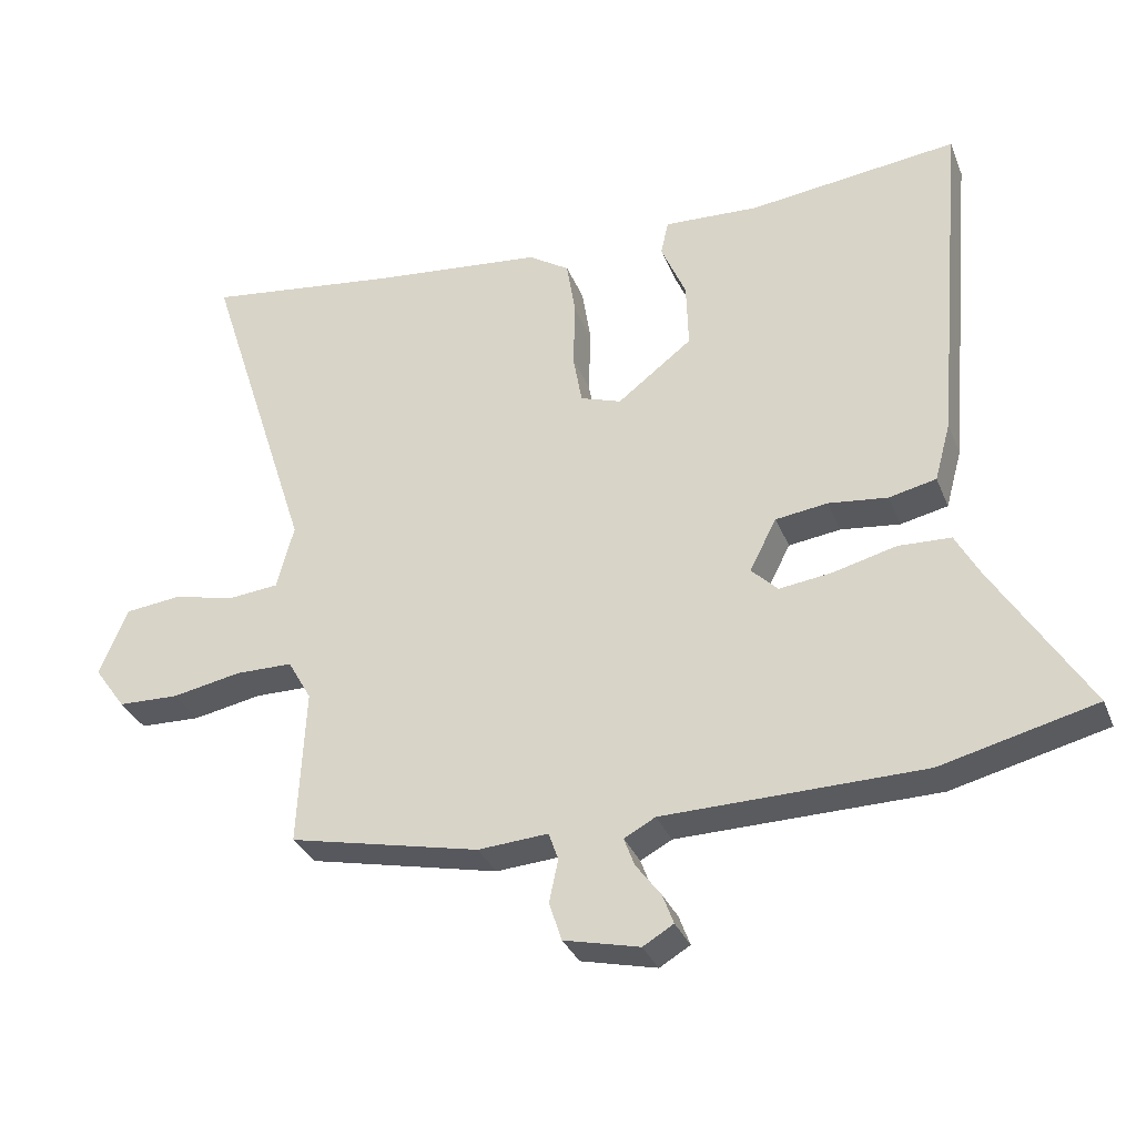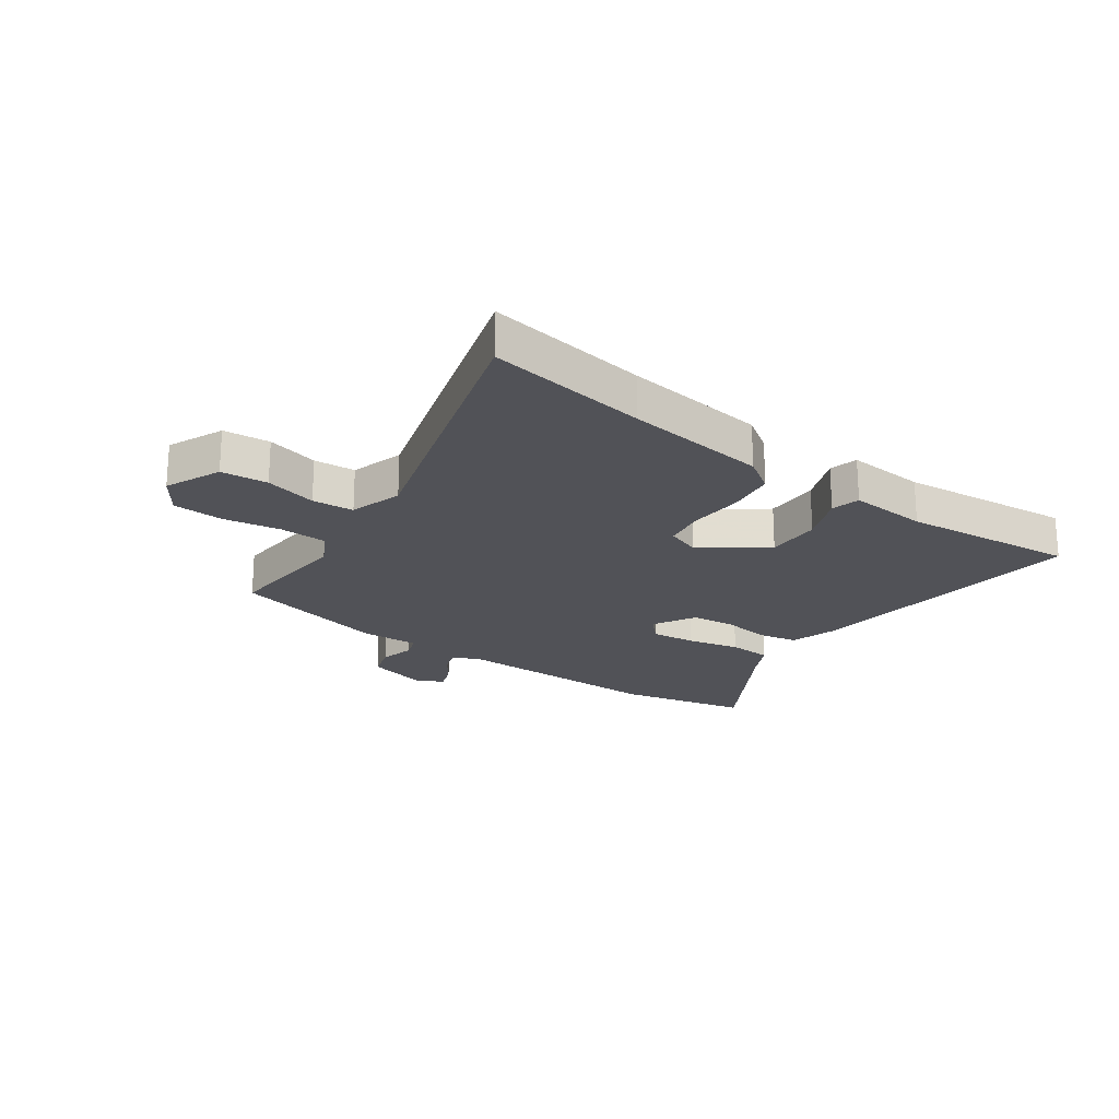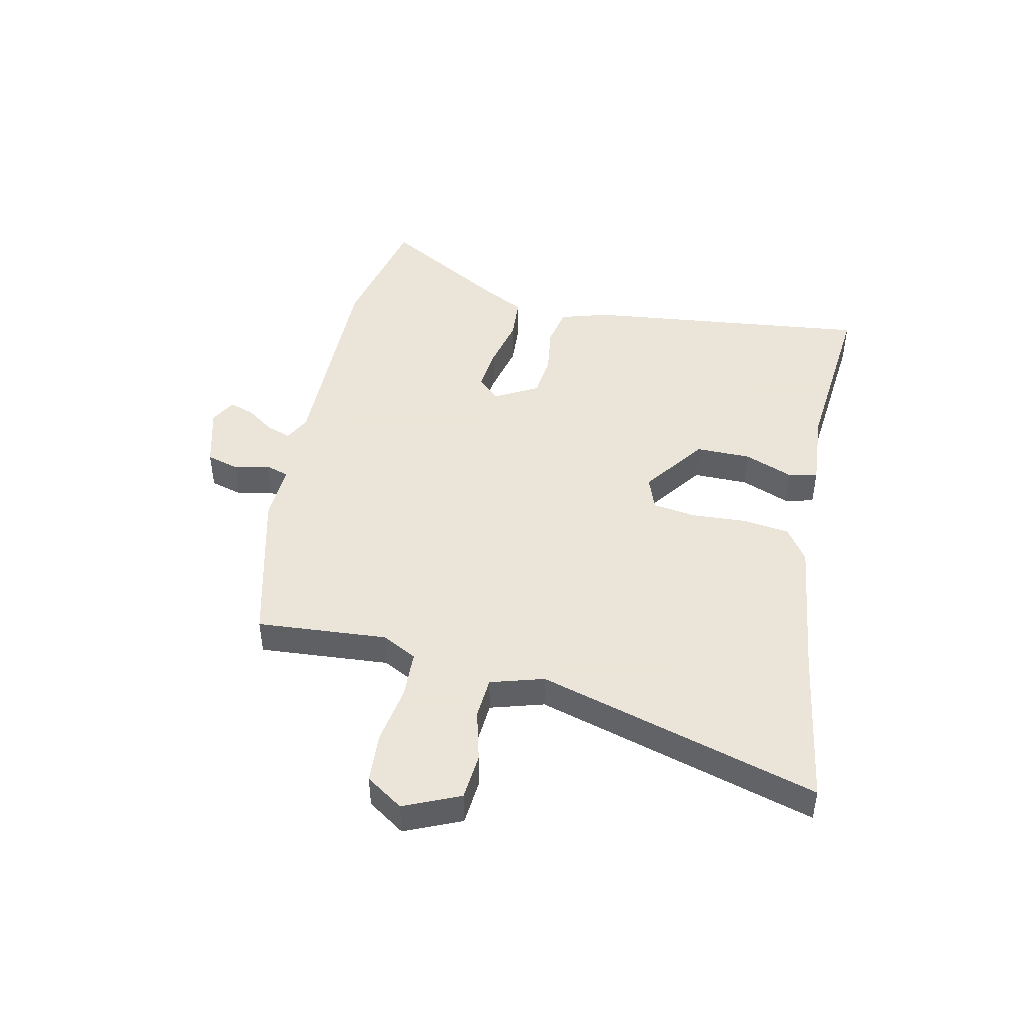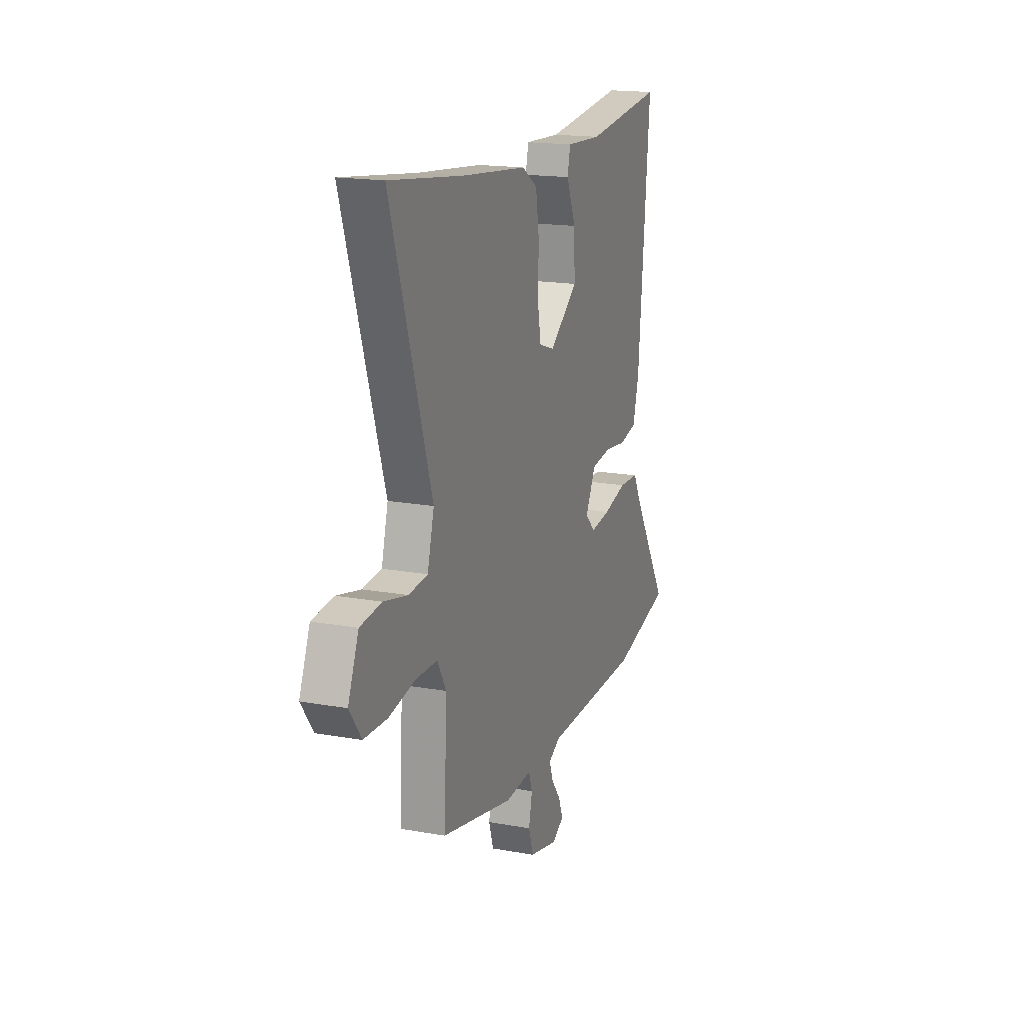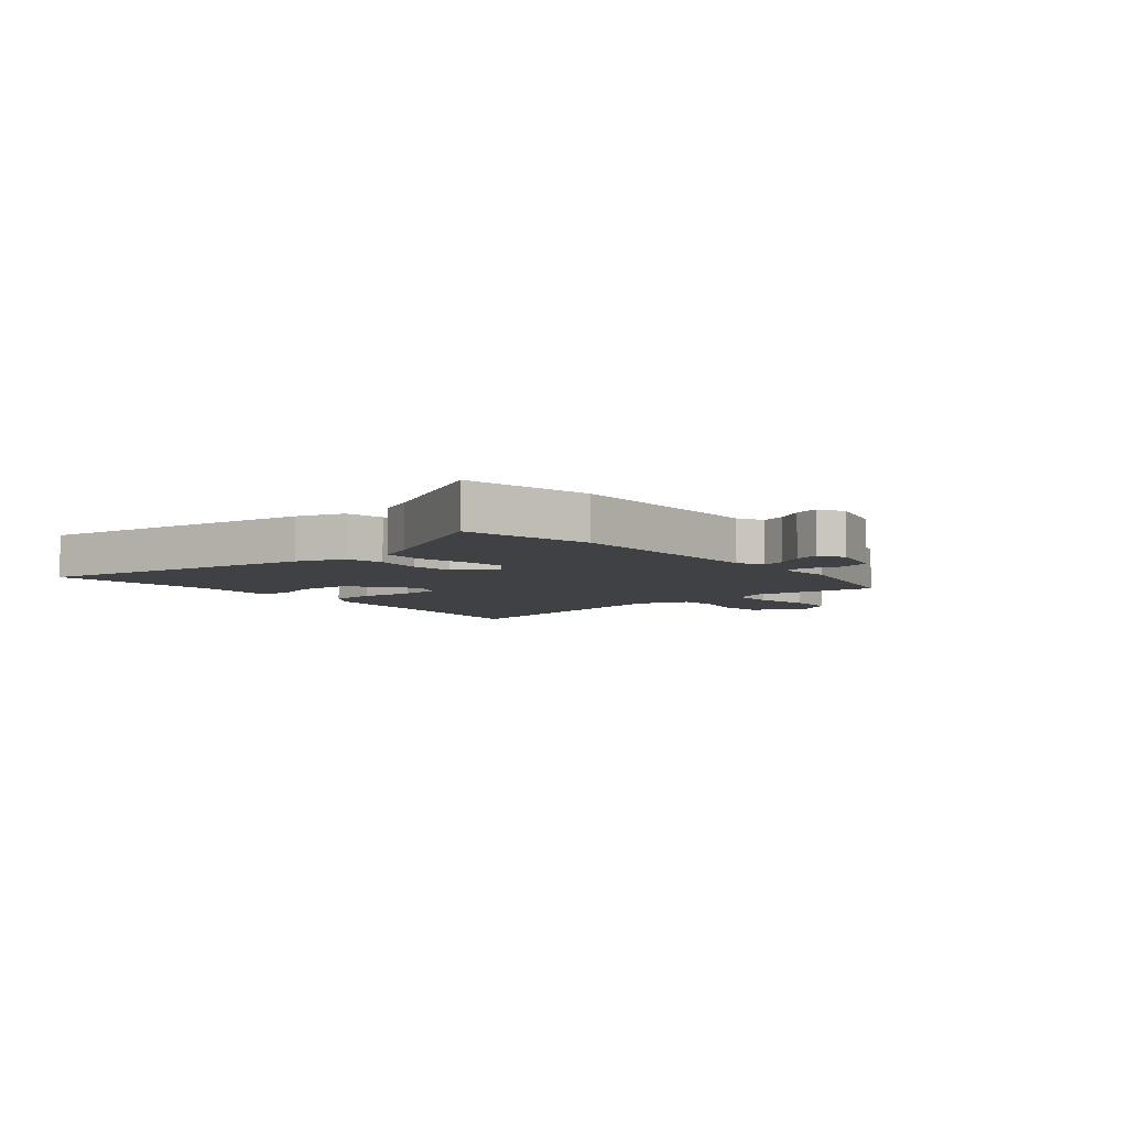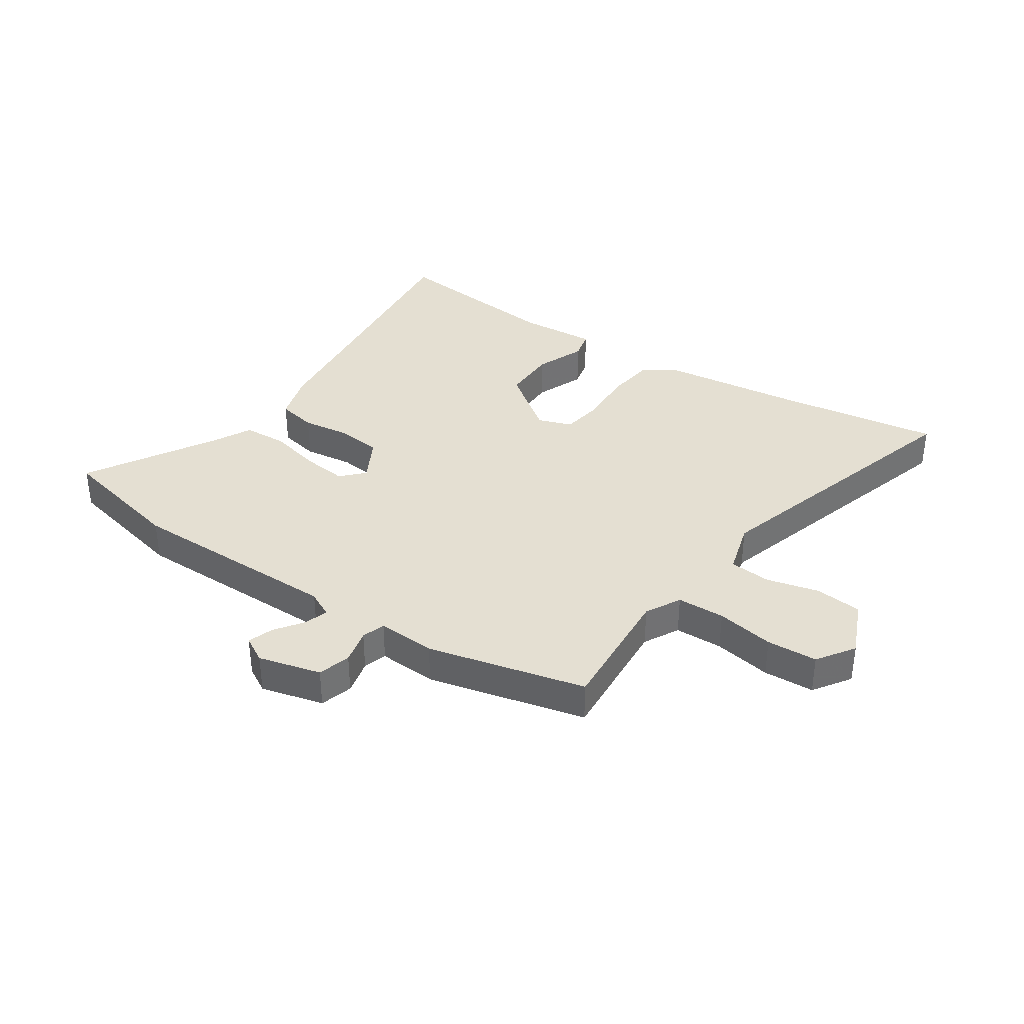
<metadata>
{"format":"obj","ext":"obj","renderer":"f3d","projection":"perspective","resolution":1024,"background":"white","views":[{"elev":-32.5,"azim":19.7,"up":"+Z"},{"elev":-21.6,"azim":-36.9,"up":"+Y"},{"elev":45.5,"azim":-79.3,"up":"+Y"},{"elev":17.5,"azim":-70.2,"up":"+Z"},{"elev":-5.6,"azim":127.1,"up":"+Y"},{"elev":36.9,"azim":-147.3,"up":"+Y"}]}
</metadata>
<code>
v 0.617 0.07 -0.471
v 0.395 0.07 -0.526
v 0.022 0.07 -0.532
v -0.023 0.07 -0.556
v -0.008 0.07 -0.597
v 0.028 0.07 -0.645
v 0.044 0.07 -0.688
v 0 0.07 -0.714
v -0.109 0.07 -0.688
v -0.127 0.07 -0.632
v -0.114 0.07 -0.571
v -0.128 0.07 -0.531
v -0.229 0.07 -0.538
v -0.504 0.07 -0.477
v -0.493 0.07 -0.251
v -0.527 0.07 -0.191
v -0.61 0.07 -0.19
v -0.71 0.07 -0.209
v -0.798 0.07 -0.206
v -0.843 0.07 -0.143
v -0.803 0.07 -0.045
v -0.722 0.07 -0.036
v -0.631 0.07 -0.057
v -0.559 0.07 -0.05
v -0.534 0.07 0.043
v -0.689 0.07 0.525
v -0.409 0.07 0.488
v -0.161 0.07 0.462
v -0.102 0.07 0.424
v -0.089 0.07 0.341
v -0.092 0.07 0.246
v -0.079 0.07 0.173
v -0.02 0.07 0.153
v 0.088 0.07 0.236
v 0.085 0.07 0.331
v 0.049 0.07 0.415
v 0.06 0.07 0.465
v 0.197 0.07 0.458
v 0.499 0.07 0.494
v 0.455 0.07 -0.005
v 0.432 0.07 -0.089
v 0.364 0.07 -0.104
v 0.279 0.07 -0.094
v 0.204 0.07 -0.104
v 0.165 0.07 -0.179
v 0.203 0.07 -0.217
v 0.28 0.07 -0.207
v 0.37 0.07 -0.184
v 0.446 0.07 -0.187
v 0.48 0.07 -0.25
v 0.617 0 -0.471
v 0.395 0 -0.526
v 0.022 0 -0.532
v -0.023 0 -0.556
v -0.008 0 -0.597
v 0.028 0 -0.645
v 0.044 0 -0.688
v 0 0 -0.714
v -0.109 0 -0.688
v -0.127 0 -0.632
v -0.114 0 -0.571
v -0.128 0 -0.531
v -0.229 0 -0.538
v -0.504 0 -0.477
v -0.493 0 -0.251
v -0.527 0 -0.191
v -0.61 0 -0.19
v -0.71 0 -0.209
v -0.798 0 -0.206
v -0.843 0 -0.143
v -0.803 0 -0.045
v -0.722 0 -0.036
v -0.631 0 -0.057
v -0.559 0 -0.05
v -0.534 0 0.043
v -0.689 0 0.525
v -0.409 0 0.488
v -0.161 0 0.462
v -0.102 0 0.424
v -0.089 0 0.341
v -0.092 0 0.246
v -0.079 0 0.173
v -0.02 0 0.153
v 0.088 0 0.236
v 0.085 0 0.331
v 0.049 0 0.415
v 0.06 0 0.465
v 0.197 0 0.458
v 0.499 0 0.494
v 0.455 0 -0.005
v 0.432 0 -0.089
v 0.364 0 -0.104
v 0.279 0 -0.094
v 0.204 0 -0.104
v 0.165 0 -0.179
v 0.203 0 -0.217
v 0.28 0 -0.207
v 0.37 0 -0.184
v 0.446 0 -0.187
v 0.48 0 -0.25
f 47 48 49 50
f 46 47 50 1
f 40 41 42 43
f 38 39 40 43
f 38 43 44
f 35 36 37 38
f 34 35 38 44
f 33 34 44 45
f 28 29 30 31
f 27 28 31 32
f 25 26 27 32
f 24 25 32 33
f 20 21 22 23
f 20 23 24
f 17 18 19 20
f 16 17 20 24
f 15 16 24 33
f 12 13 14 15
f 8 9 10 11
f 8 11 12
f 5 6 7 8
f 4 5 8 12
f 3 4 12 15
f 46 1 2 3
f 45 46 3 15
f 15 33 45
f 100 99 98 97
f 51 100 97 96
f 93 92 91 90
f 93 90 89 88
f 94 93 88
f 88 87 86 85
f 94 88 85 84
f 95 94 84 83
f 81 80 79 78
f 82 81 78 77
f 82 77 76 75
f 83 82 75 74
f 73 72 71 70
f 74 73 70
f 70 69 68 67
f 74 70 67 66
f 83 74 66 65
f 65 64 63 62
f 61 60 59 58
f 62 61 58
f 58 57 56 55
f 62 58 55 54
f 65 62 54 53
f 53 52 51 96
f 65 53 96 95
f 95 83 65
f 1 51 52 2
f 2 52 53 3
f 3 53 54 4
f 4 54 55 5
f 5 55 56 6
f 6 56 57 7
f 7 57 58 8
f 8 58 59 9
f 9 59 60 10
f 10 60 61 11
f 11 61 62 12
f 12 62 63 13
f 13 63 64 14
f 14 64 65 15
f 15 65 66 16
f 16 66 67 17
f 17 67 68 18
f 18 68 69 19
f 19 69 70 20
f 20 70 71 21
f 21 71 72 22
f 22 72 73 23
f 23 73 74 24
f 24 74 75 25
f 25 75 76 26
f 26 76 77 27
f 27 77 78 28
f 28 78 79 29
f 29 79 80 30
f 30 80 81 31
f 31 81 82 32
f 32 82 83 33
f 33 83 84 34
f 34 84 85 35
f 35 85 86 36
f 36 86 87 37
f 37 87 88 38
f 38 88 89 39
f 39 89 90 40
f 40 90 91 41
f 41 91 92 42
f 42 92 93 43
f 43 93 94 44
f 44 94 95 45
f 45 95 96 46
f 46 96 97 47
f 47 97 98 48
f 48 98 99 49
f 49 99 100 50
f 50 100 51 1

</code>
